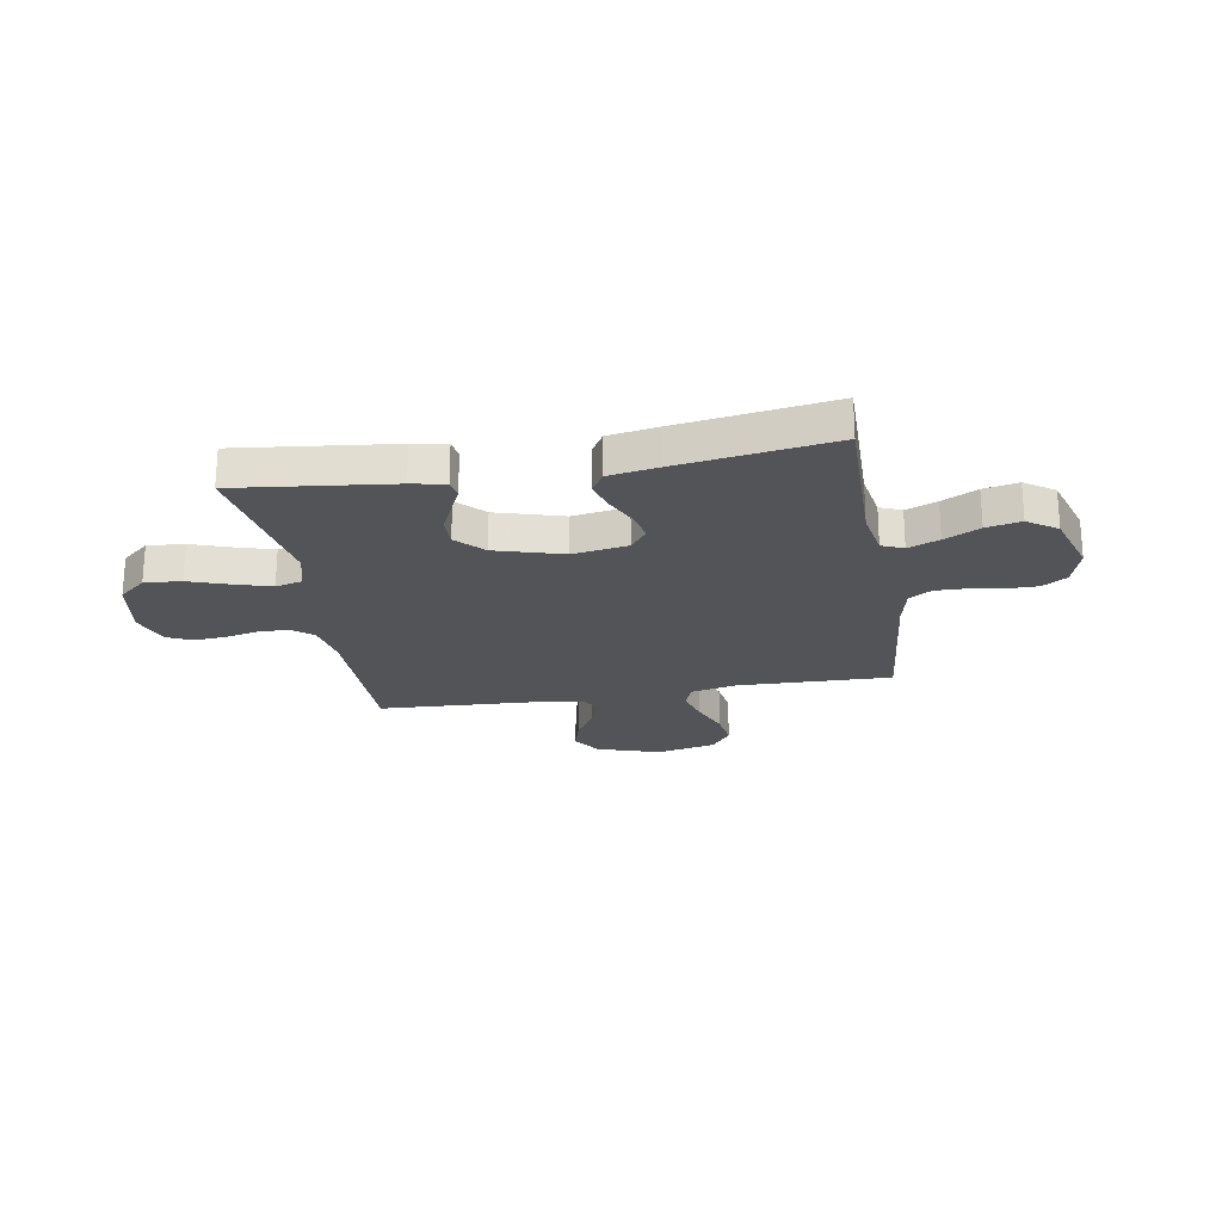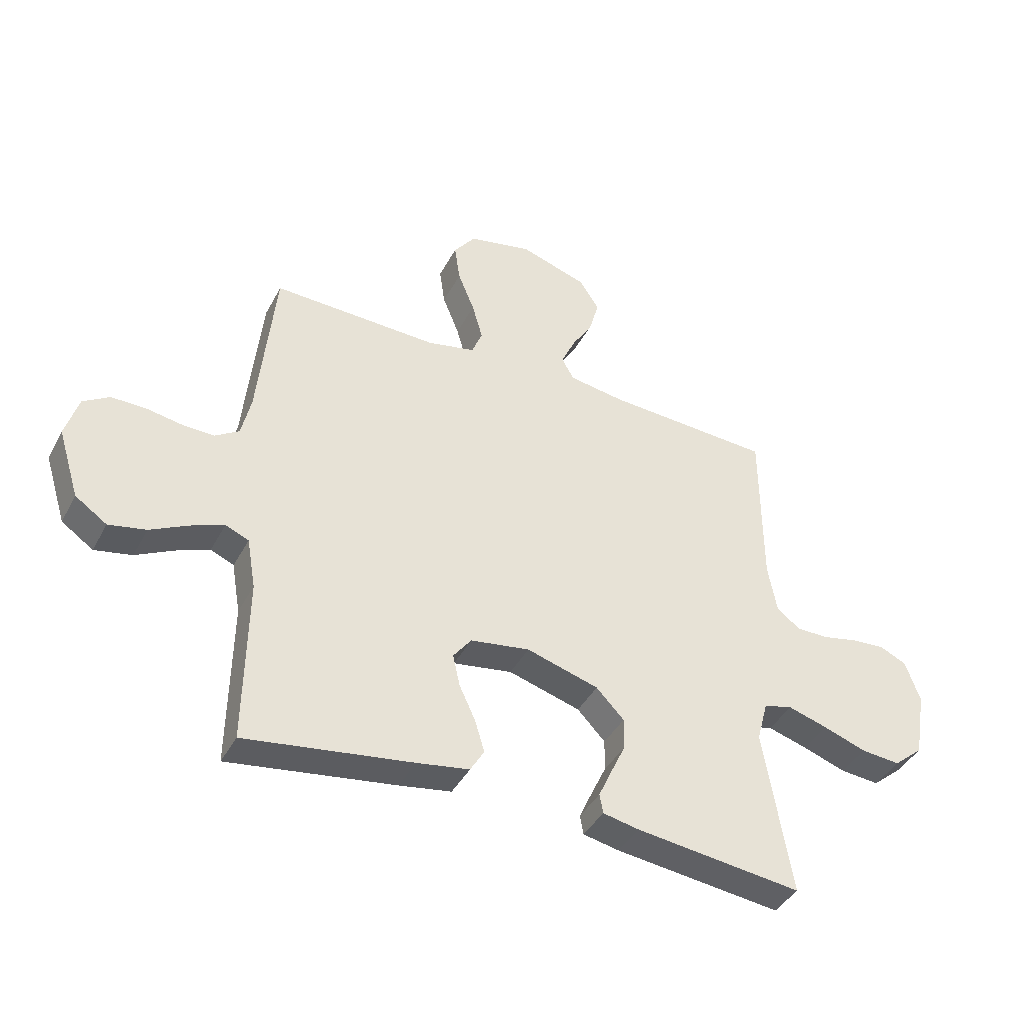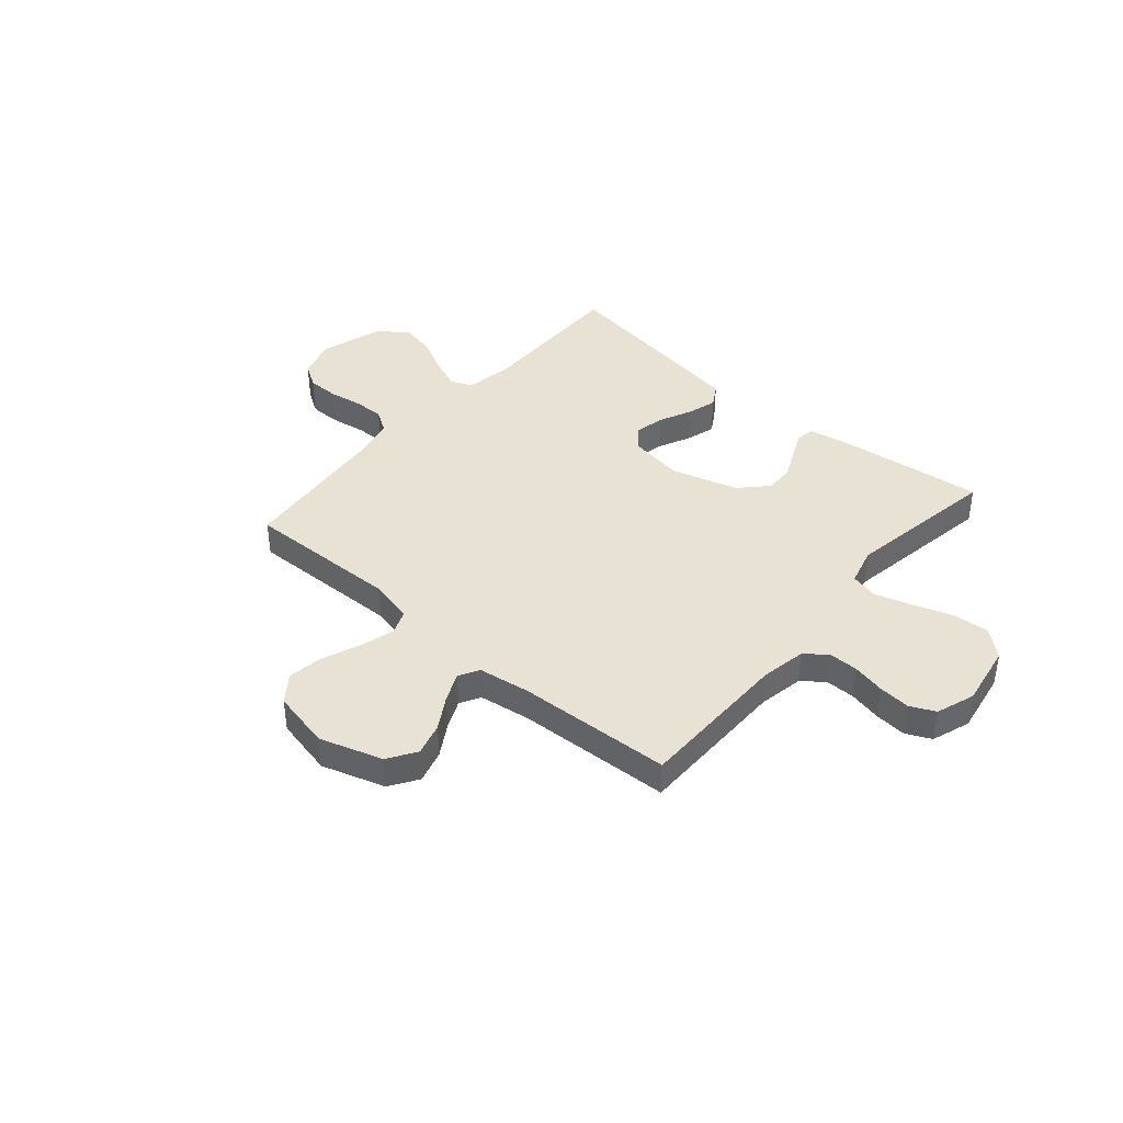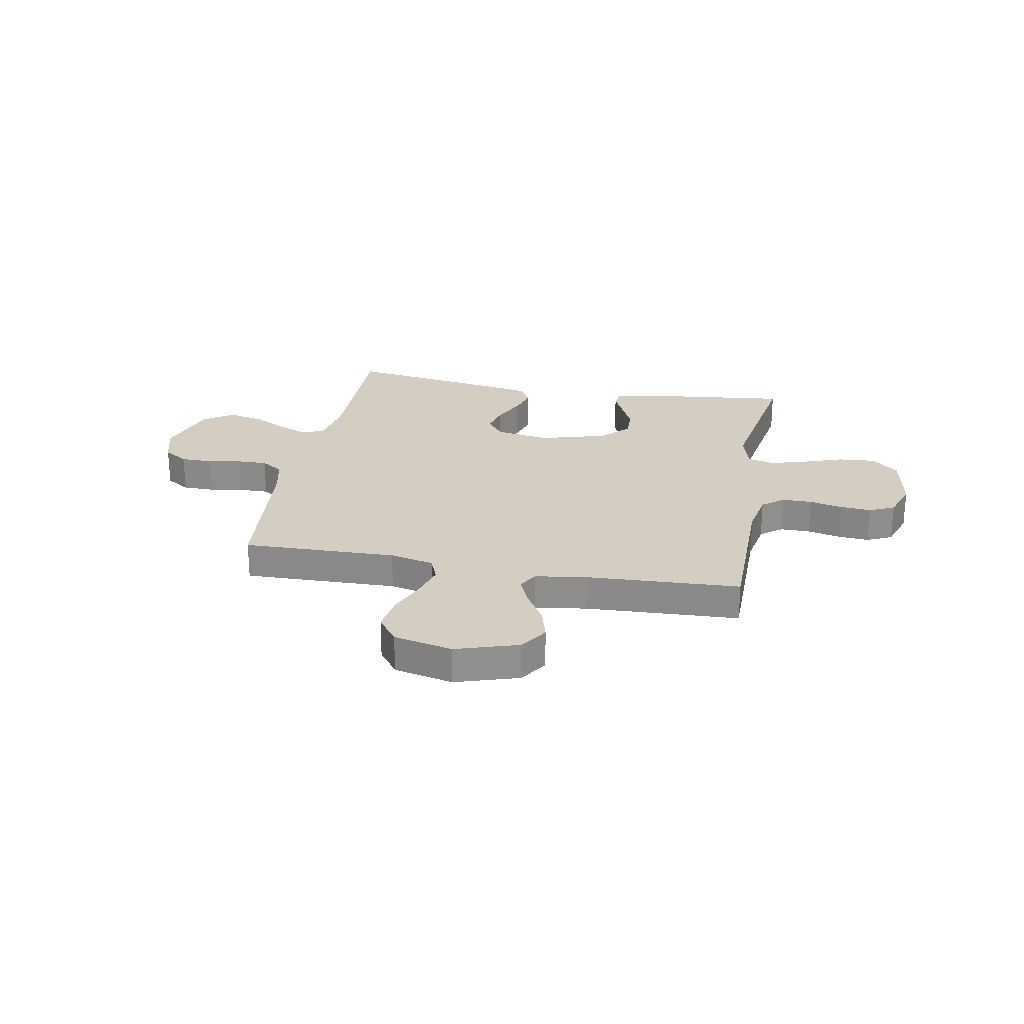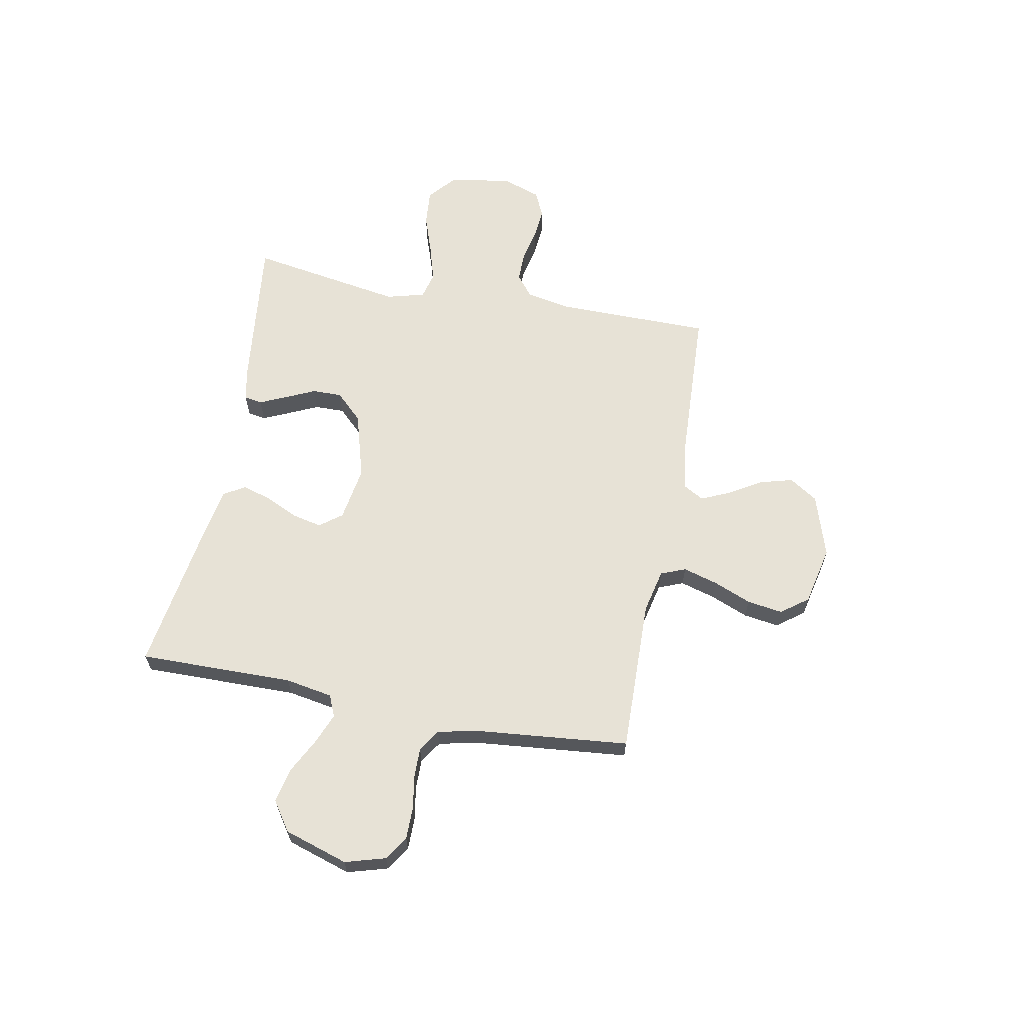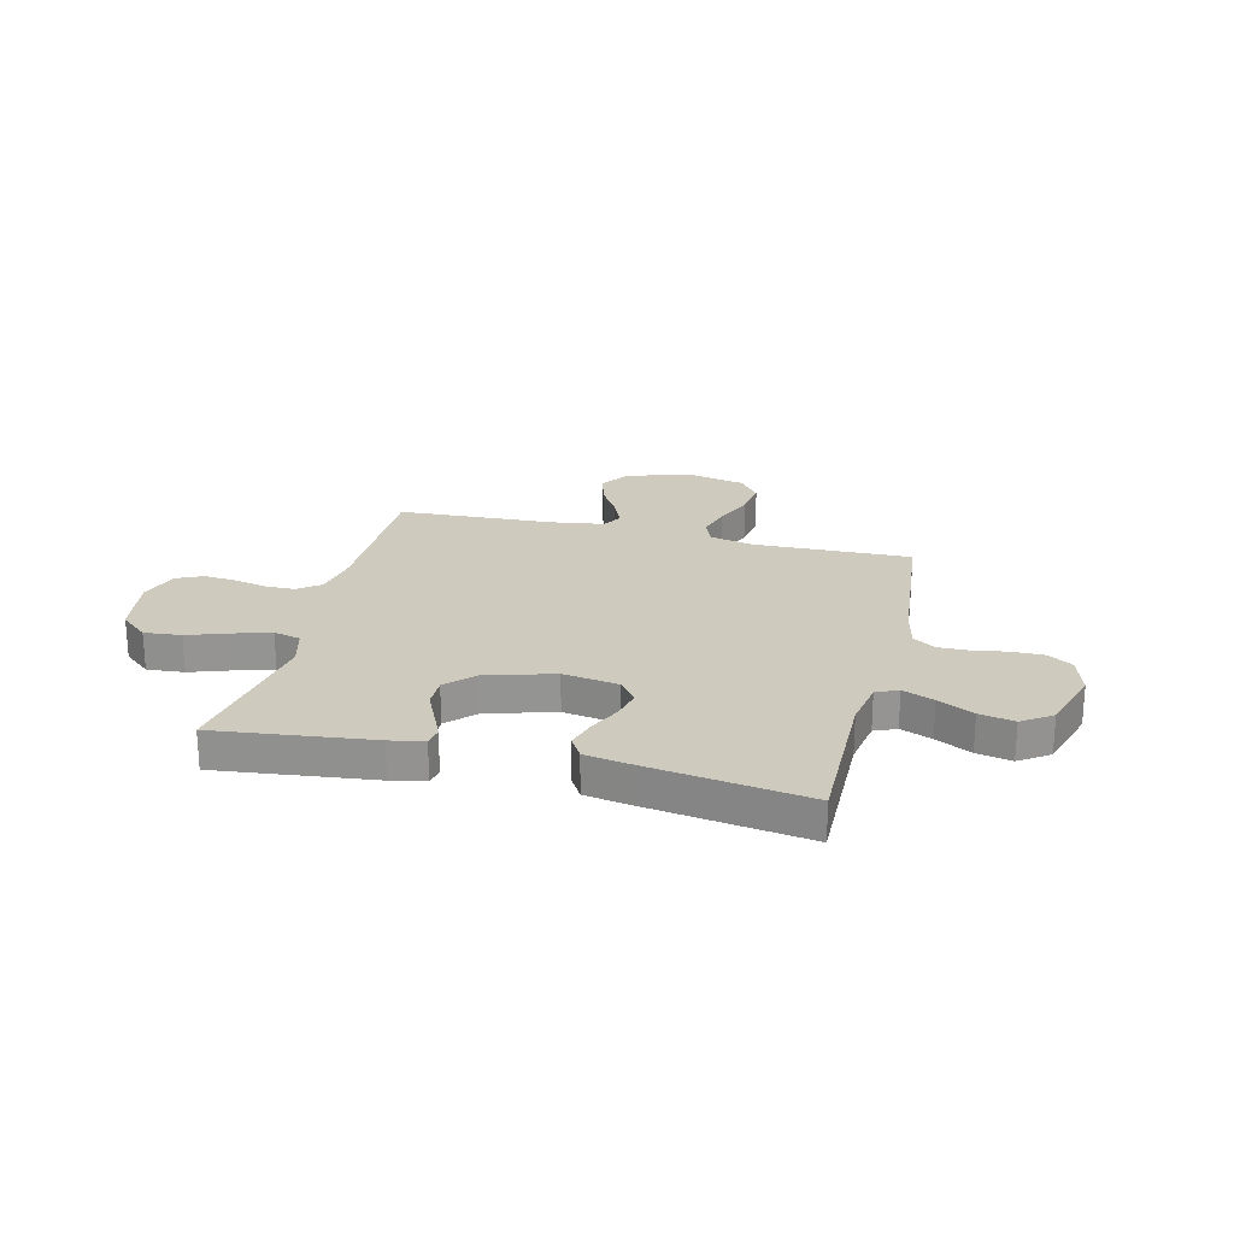
<metadata>
{"format":"obj","ext":"obj","renderer":"f3d","projection":"perspective","resolution":1024,"background":"white","views":[{"elev":-22.9,"azim":-170.3,"up":"+Y"},{"elev":-41.2,"azim":-26.0,"up":"+Z"},{"elev":40.8,"azim":40.8,"up":"+Y"},{"elev":25.2,"azim":10.6,"up":"+Y"},{"elev":63.2,"azim":-79.1,"up":"+Y"},{"elev":23.2,"azim":-166.2,"up":"+Y"}]}
</metadata>
<code>
v -0.5 0.07 -0.5
v -0.496 0.07 -0.2
v -0.512 0.07 -0.108
v -0.554 0.07 -0.09
v -0.614 0.07 -0.114
v -0.682 0.07 -0.149
v -0.749 0.07 -0.163
v -0.806 0.07 -0.124
v -0.845 0.07 0
v -0.822 0.07 0.078
v -0.775 0.07 0.108
v -0.713 0.07 0.108
v -0.648 0.07 0.097
v -0.59 0.07 0.096
v -0.547 0.07 0.124
v -0.53 0.07 0.2
v -0.5 0.07 0.5
v -0.2 0.07 0.492
v -0.114 0.07 0.511
v -0.095 0.07 0.559
v -0.114 0.07 0.626
v -0.144 0.07 0.7
v -0.154 0.07 0.769
v -0.115 0.07 0.821
v 0 0.07 0.846
v 0.122 0.07 0.807
v 0.158 0.07 0.752
v 0.14 0.07 0.688
v 0.102 0.07 0.625
v 0.077 0.07 0.569
v 0.099 0.07 0.53
v 0.2 0.07 0.515
v 0.5 0.07 0.5
v 0.501 0.07 0.2
v 0.517 0.07 0.112
v 0.559 0.07 0.079
v 0.617 0.07 0.079
v 0.681 0.07 0.093
v 0.742 0.07 0.098
v 0.791 0.07 0.075
v 0.817 0.07 0
v 0.796 0.07 -0.122
v 0.743 0.07 -0.167
v 0.672 0.07 -0.161
v 0.594 0.07 -0.134
v 0.523 0.07 -0.113
v 0.471 0.07 -0.126
v 0.451 0.07 -0.2
v 0.5 0.07 -0.5
v 0.2 0.07 -0.465
v 0.135 0.07 -0.452
v 0.129 0.07 -0.417
v 0.152 0.07 -0.366
v 0.179 0.07 -0.308
v 0.18 0.07 -0.25
v 0.13 0.07 -0.198
v 0 0.07 -0.16
v -0.107 0.07 -0.177
v -0.14 0.07 -0.22
v -0.127 0.07 -0.278
v -0.098 0.07 -0.34
v -0.081 0.07 -0.397
v -0.106 0.07 -0.439
v -0.2 0.07 -0.455
v -0.5 0 -0.5
v -0.496 0 -0.2
v -0.512 0 -0.108
v -0.554 0 -0.09
v -0.614 0 -0.114
v -0.682 0 -0.149
v -0.749 0 -0.163
v -0.806 0 -0.124
v -0.845 0 0
v -0.822 0 0.078
v -0.775 0 0.108
v -0.713 0 0.108
v -0.648 0 0.097
v -0.59 0 0.096
v -0.547 0 0.124
v -0.53 0 0.2
v -0.5 0 0.5
v -0.2 0 0.492
v -0.114 0 0.511
v -0.095 0 0.559
v -0.114 0 0.626
v -0.144 0 0.7
v -0.154 0 0.769
v -0.115 0 0.821
v 0 0 0.846
v 0.122 0 0.807
v 0.158 0 0.752
v 0.14 0 0.688
v 0.102 0 0.625
v 0.077 0 0.569
v 0.099 0 0.53
v 0.2 0 0.515
v 0.5 0 0.5
v 0.501 0 0.2
v 0.517 0 0.112
v 0.559 0 0.079
v 0.617 0 0.079
v 0.681 0 0.093
v 0.742 0 0.098
v 0.791 0 0.075
v 0.817 0 0
v 0.796 0 -0.122
v 0.743 0 -0.167
v 0.672 0 -0.161
v 0.594 0 -0.134
v 0.523 0 -0.113
v 0.471 0 -0.126
v 0.451 0 -0.2
v 0.5 0 -0.5
v 0.2 0 -0.465
v 0.135 0 -0.452
v 0.129 0 -0.417
v 0.152 0 -0.366
v 0.179 0 -0.308
v 0.18 0 -0.25
v 0.13 0 -0.198
v 0 0 -0.16
v -0.107 0 -0.177
v -0.14 0 -0.22
v -0.127 0 -0.278
v -0.098 0 -0.34
v -0.081 0 -0.397
v -0.106 0 -0.439
v -0.2 0 -0.455
f 64 1 2
f 63 64 2
f 62 63 2
f 61 62 2
f 60 61 2
f 59 60 2 3
f 58 59 3 4
f 57 58 4
f 52 53 54
f 51 52 54
f 50 51 54
f 49 50 54
f 48 49 54
f 47 48 54 55
f 43 44 45
f 42 43 45
f 41 42 45
f 40 41 45
f 39 40 45
f 38 39 45
f 37 38 45
f 36 37 45 46
f 35 36 46 47
f 32 33 34
f 47 55 56
f 35 47 56
f 34 35 56
f 32 34 56
f 31 32 56
f 27 28 29
f 26 27 29
f 25 26 29
f 24 25 29
f 23 24 29
f 22 23 29
f 21 22 29
f 20 21 29 30
f 16 17 18
f 15 16 18 19
f 11 12 13
f 10 11 13
f 9 10 13
f 8 9 13
f 7 8 13
f 6 7 13
f 5 6 13
f 4 5 13 14
f 57 4 14 15
f 31 56 57
f 30 31 57
f 20 30 57
f 19 20 57
f 15 19 57
f 66 65 128
f 66 128 127
f 66 127 126
f 66 126 125
f 66 125 124
f 67 66 124 123
f 68 67 123 122
f 68 122 121
f 118 117 116
f 118 116 115
f 118 115 114
f 118 114 113
f 118 113 112
f 119 118 112 111
f 109 108 107
f 109 107 106
f 109 106 105
f 109 105 104
f 109 104 103
f 109 103 102
f 109 102 101
f 110 109 101 100
f 111 110 100 99
f 98 97 96
f 120 119 111
f 120 111 99
f 120 99 98
f 120 98 96
f 120 96 95
f 93 92 91
f 93 91 90
f 93 90 89
f 93 89 88
f 93 88 87
f 93 87 86
f 93 86 85
f 94 93 85 84
f 82 81 80
f 83 82 80 79
f 77 76 75
f 77 75 74
f 77 74 73
f 77 73 72
f 77 72 71
f 77 71 70
f 77 70 69
f 78 77 69 68
f 79 78 68 121
f 121 120 95
f 121 95 94
f 121 94 84
f 121 84 83
f 121 83 79
f 1 65 66 2
f 2 66 67 3
f 3 67 68 4
f 4 68 69 5
f 5 69 70 6
f 6 70 71 7
f 7 71 72 8
f 8 72 73 9
f 9 73 74 10
f 10 74 75 11
f 11 75 76 12
f 12 76 77 13
f 13 77 78 14
f 14 78 79 15
f 15 79 80 16
f 16 80 81 17
f 17 81 82 18
f 18 82 83 19
f 19 83 84 20
f 20 84 85 21
f 21 85 86 22
f 22 86 87 23
f 23 87 88 24
f 24 88 89 25
f 25 89 90 26
f 26 90 91 27
f 27 91 92 28
f 28 92 93 29
f 29 93 94 30
f 30 94 95 31
f 31 95 96 32
f 32 96 97 33
f 33 97 98 34
f 34 98 99 35
f 35 99 100 36
f 36 100 101 37
f 37 101 102 38
f 38 102 103 39
f 39 103 104 40
f 40 104 105 41
f 41 105 106 42
f 42 106 107 43
f 43 107 108 44
f 44 108 109 45
f 45 109 110 46
f 46 110 111 47
f 47 111 112 48
f 48 112 113 49
f 49 113 114 50
f 50 114 115 51
f 51 115 116 52
f 52 116 117 53
f 53 117 118 54
f 54 118 119 55
f 55 119 120 56
f 56 120 121 57
f 57 121 122 58
f 58 122 123 59
f 59 123 124 60
f 60 124 125 61
f 61 125 126 62
f 62 126 127 63
f 63 127 128 64
f 64 128 65 1

</code>
